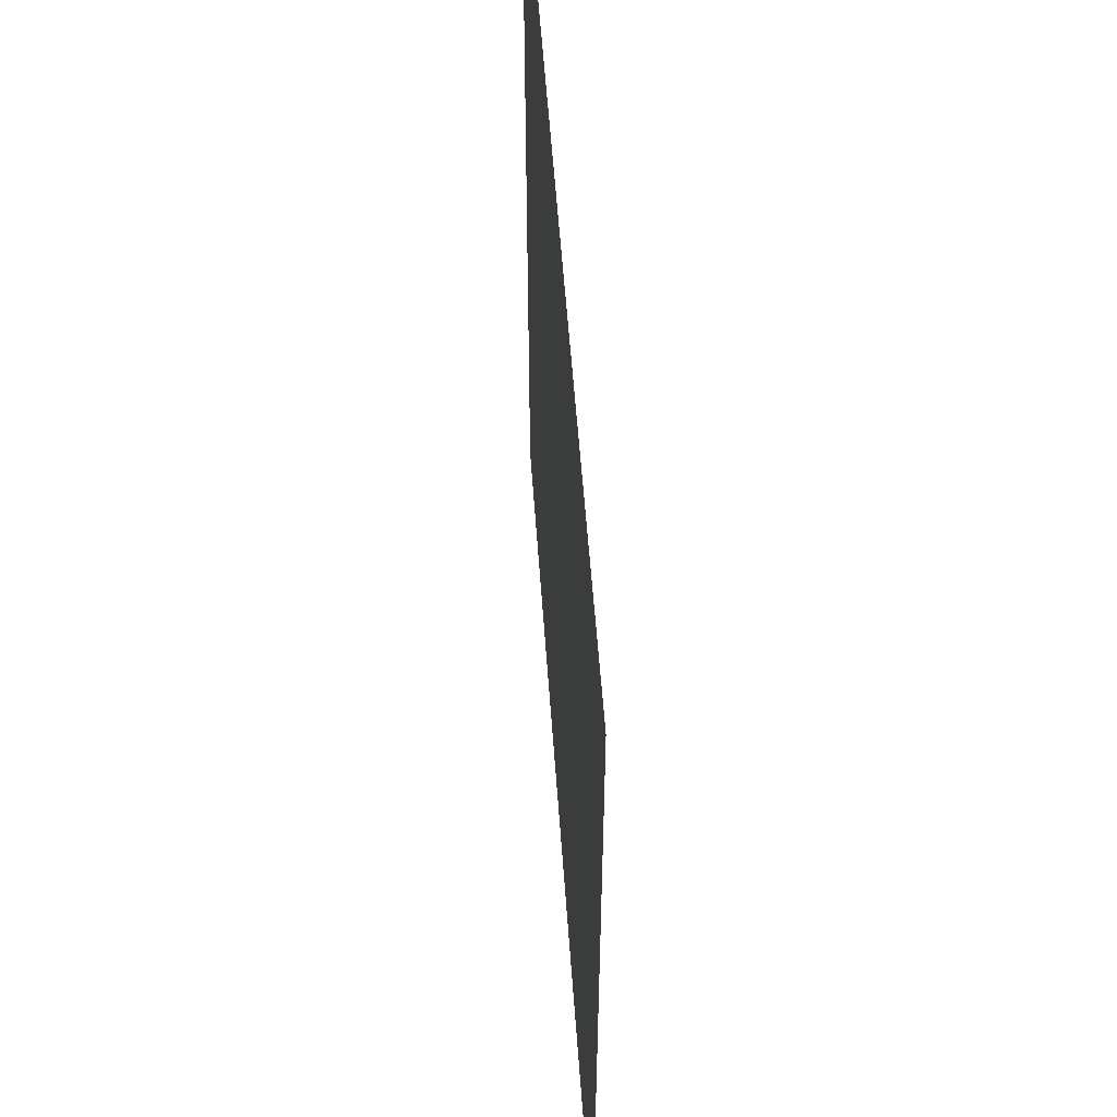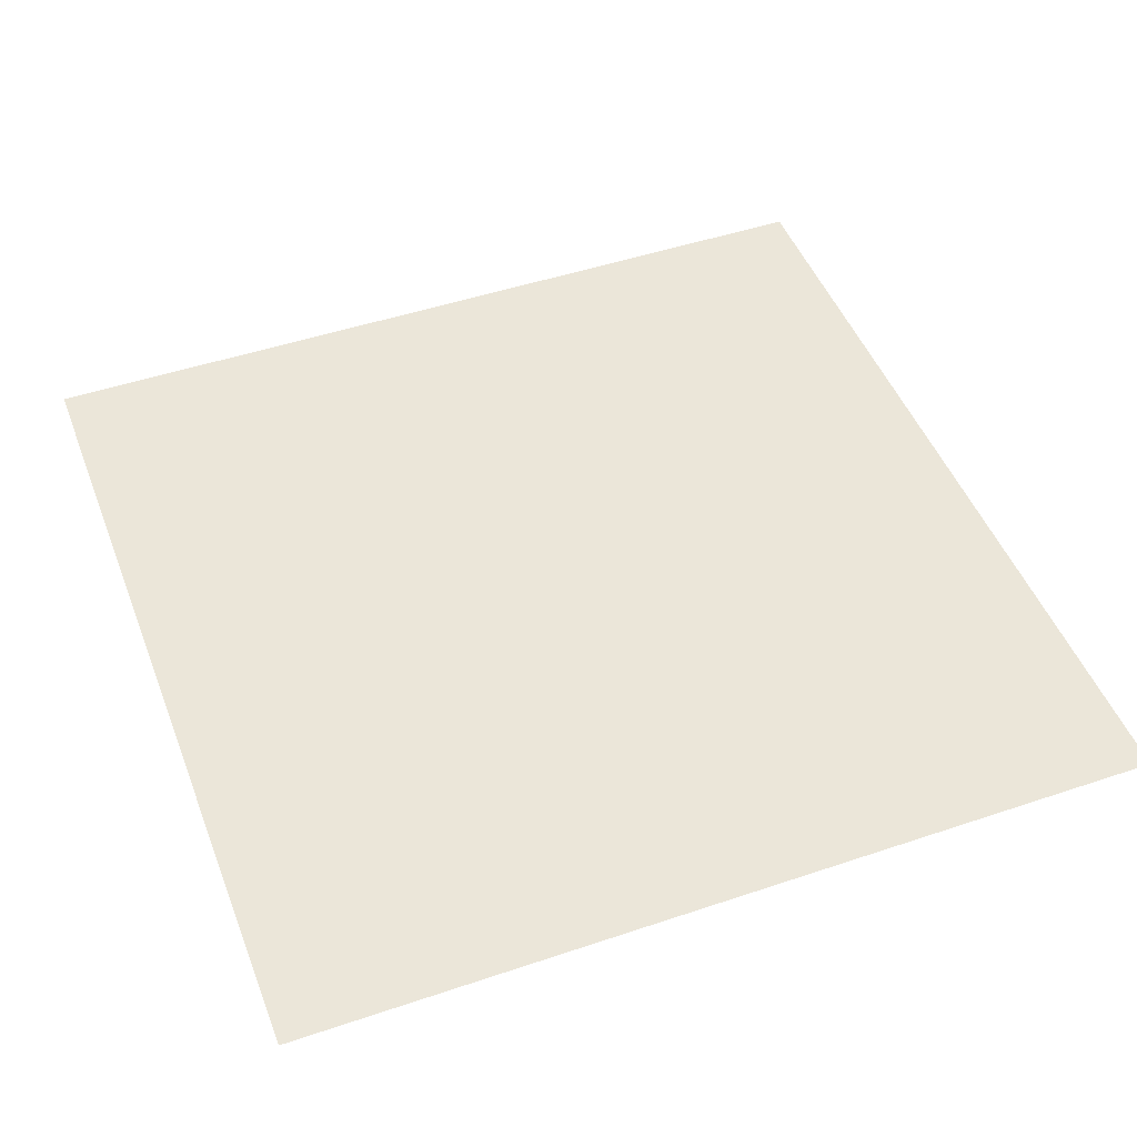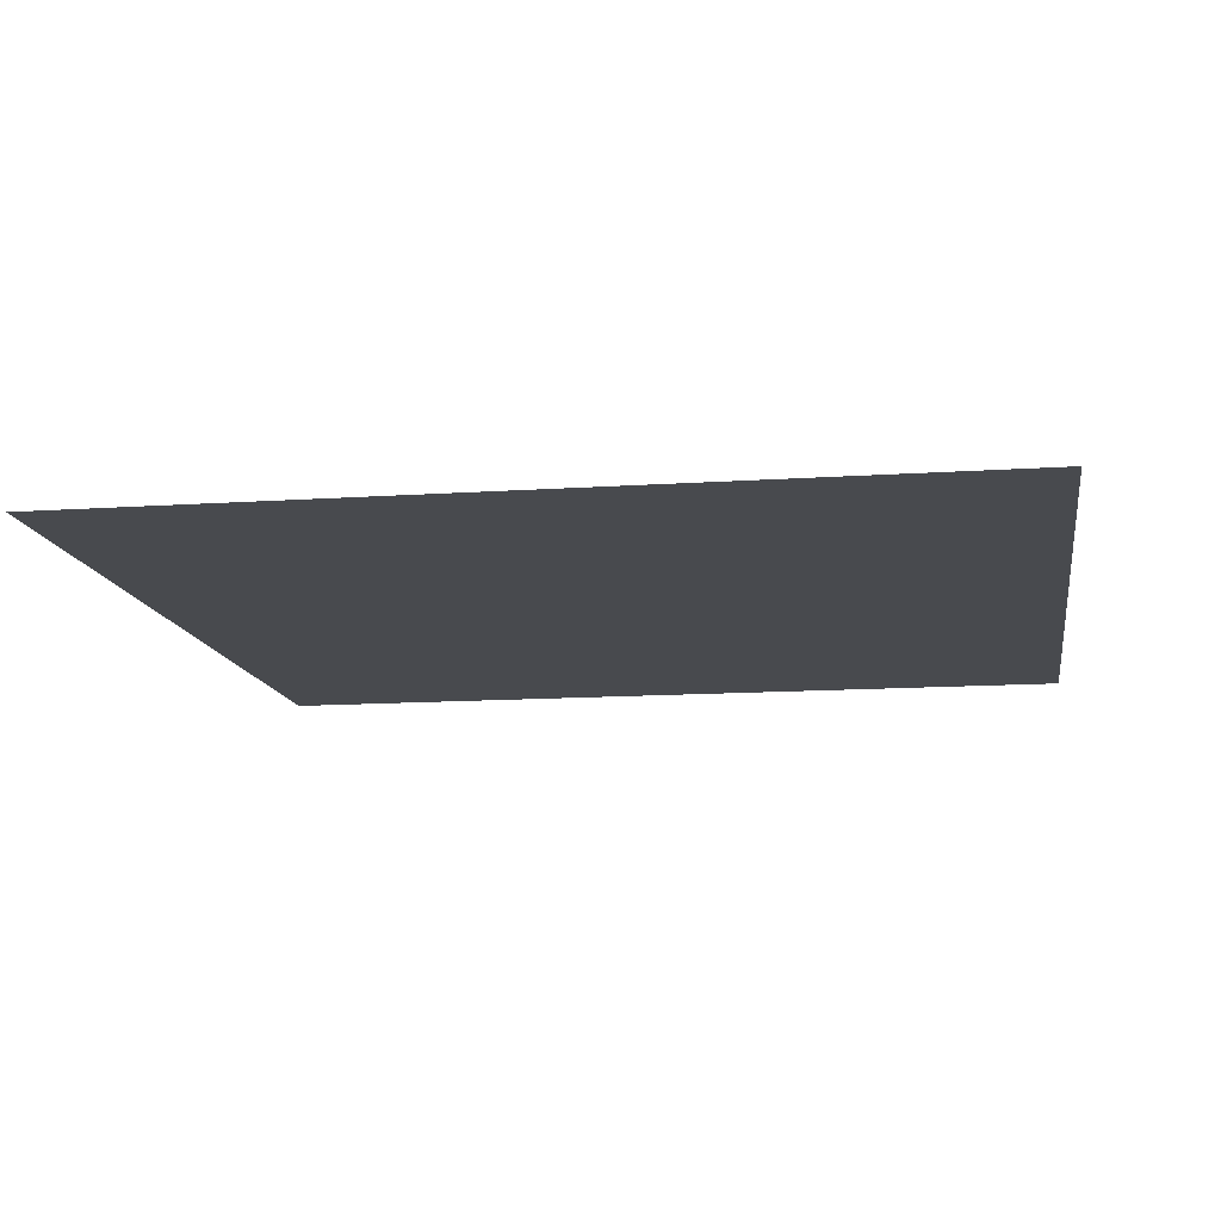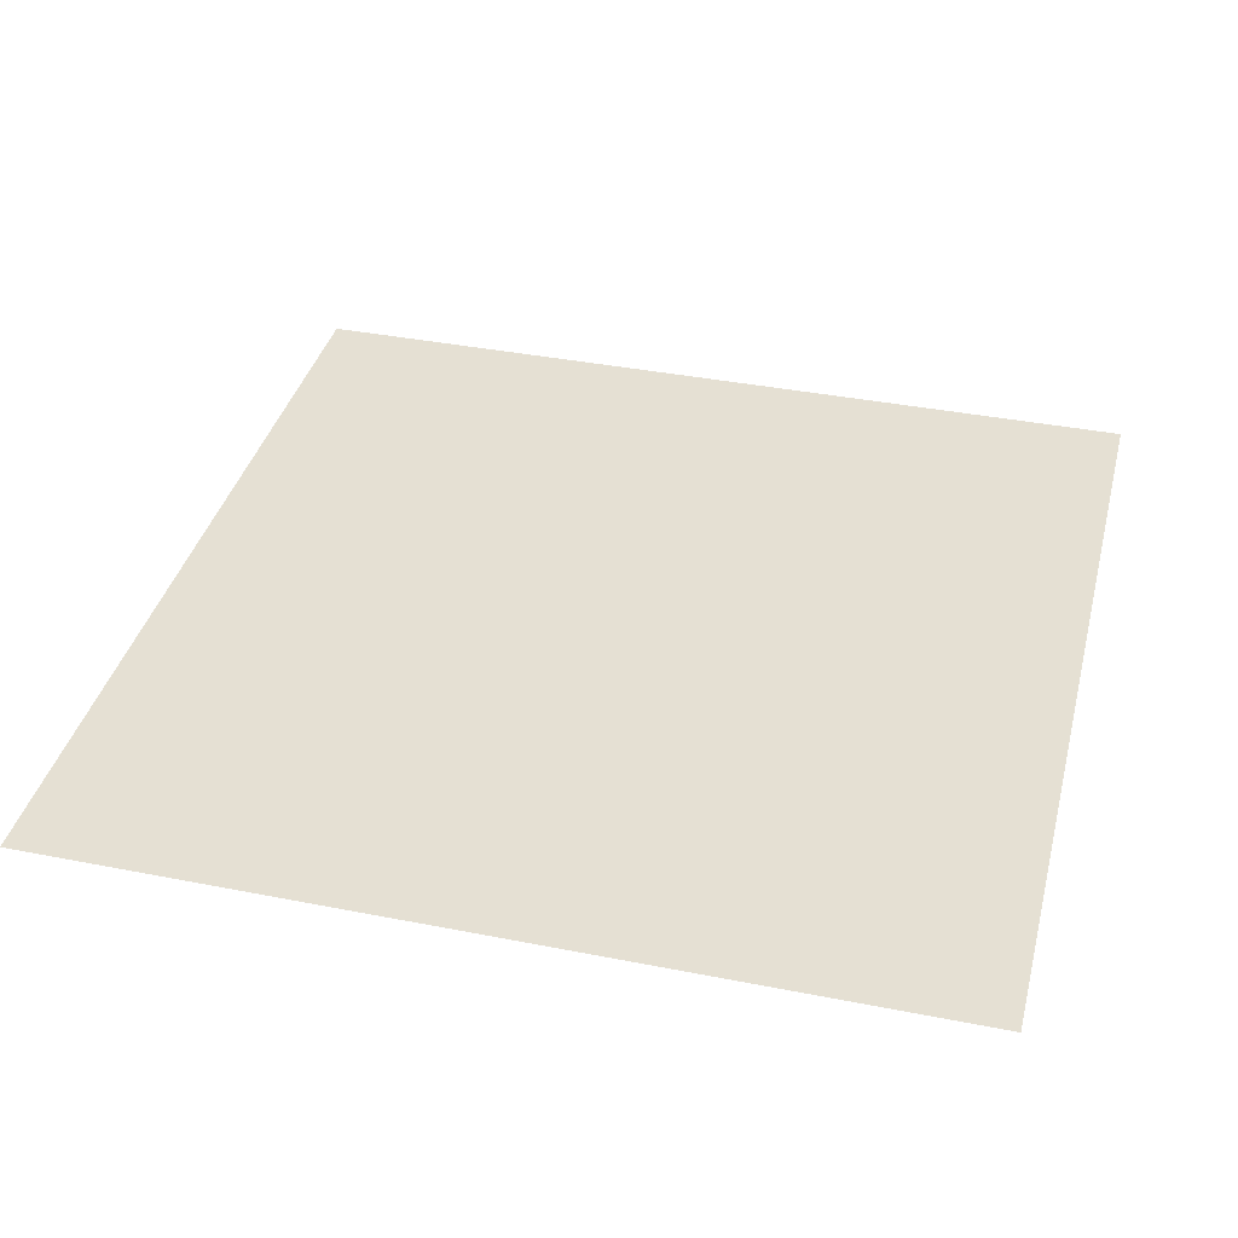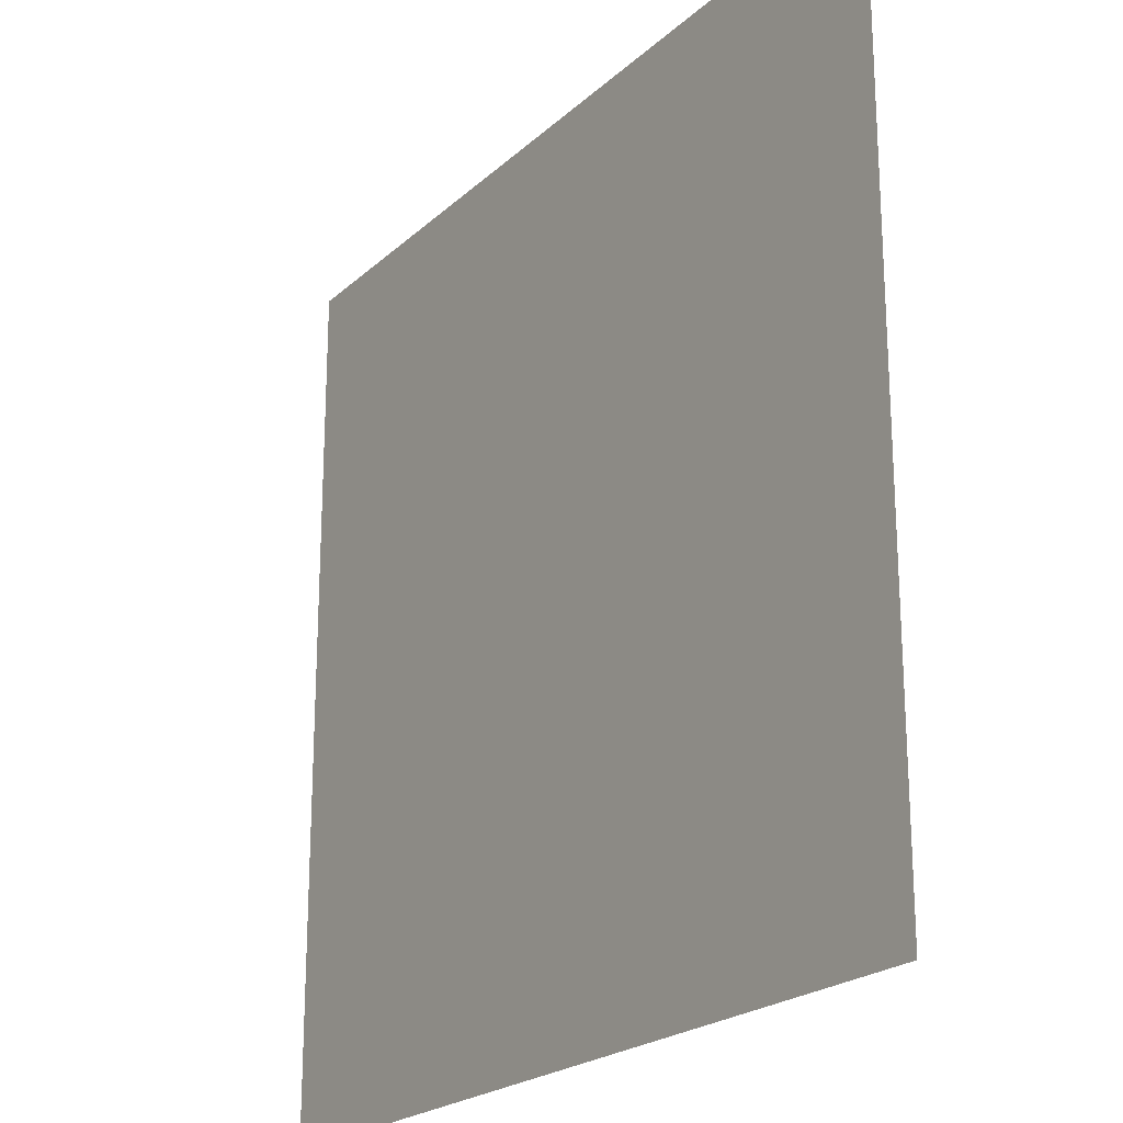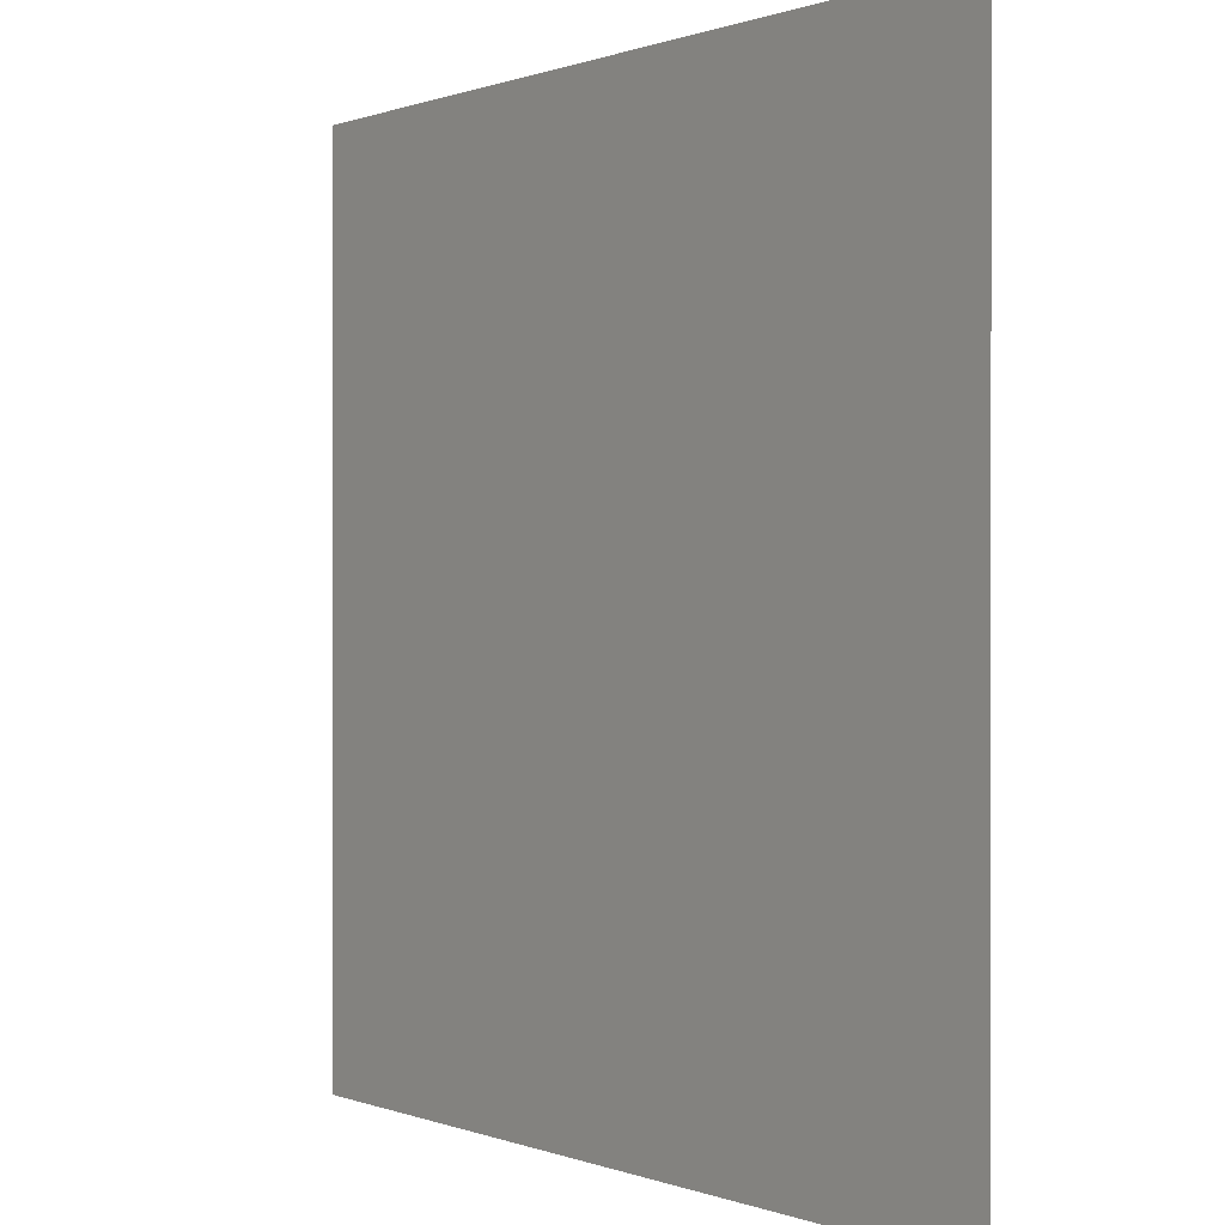
<metadata>
{"format":"obj","ext":"obj","renderer":"f3d","projection":"perspective","resolution":1024,"background":"white","views":[{"elev":55.6,"azim":-94.0,"up":"+Z"},{"elev":48.0,"azim":159.3,"up":"+Y"},{"elev":-12.9,"azim":-81.1,"up":"+Y"},{"elev":38.0,"azim":-165.9,"up":"+Y"},{"elev":-21.9,"azim":-123.4,"up":"+Z"},{"elev":0.3,"azim":54.7,"up":"+Z"}]}
</metadata>
<code>
o Plane.001
v -10 -1 -10
v 10 -1 -10
v 10 -1 10
v -10 -1 10
f 1 3 2
f 1 4 3

</code>
